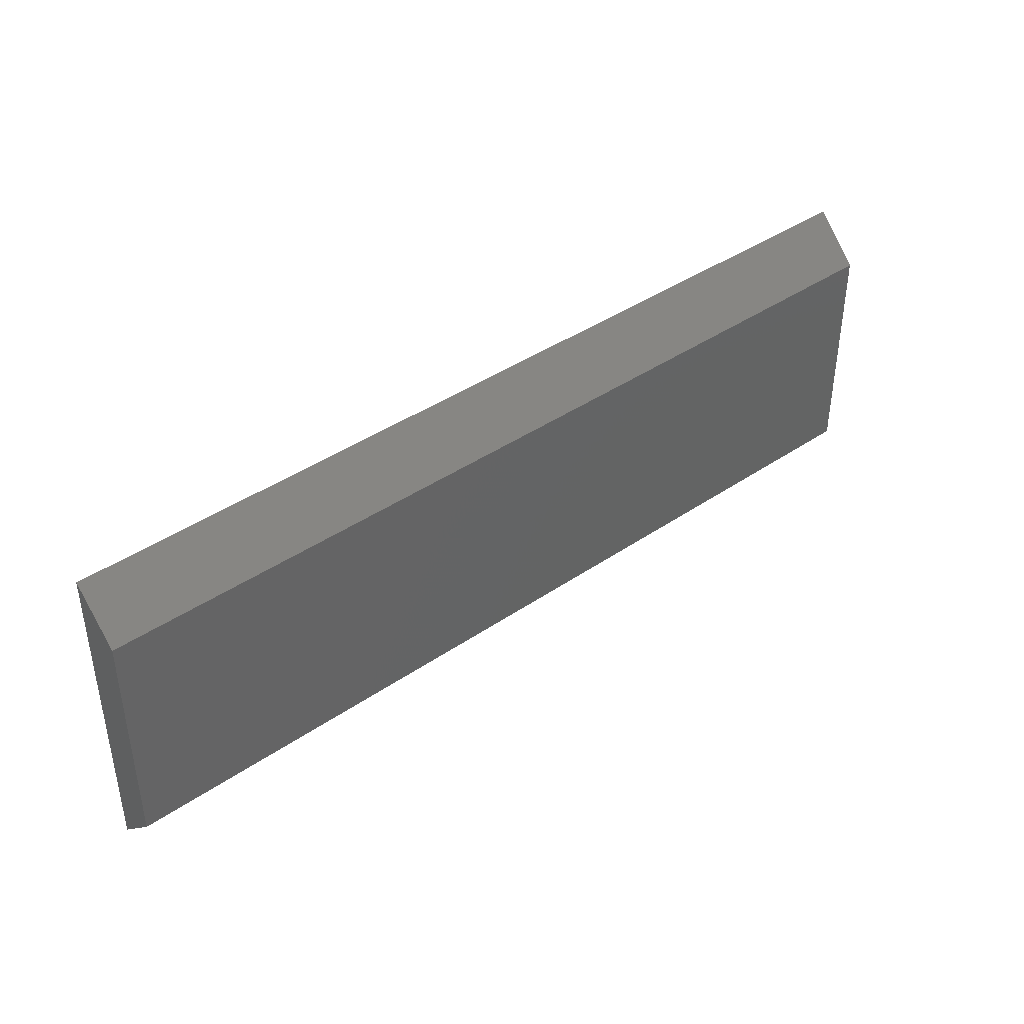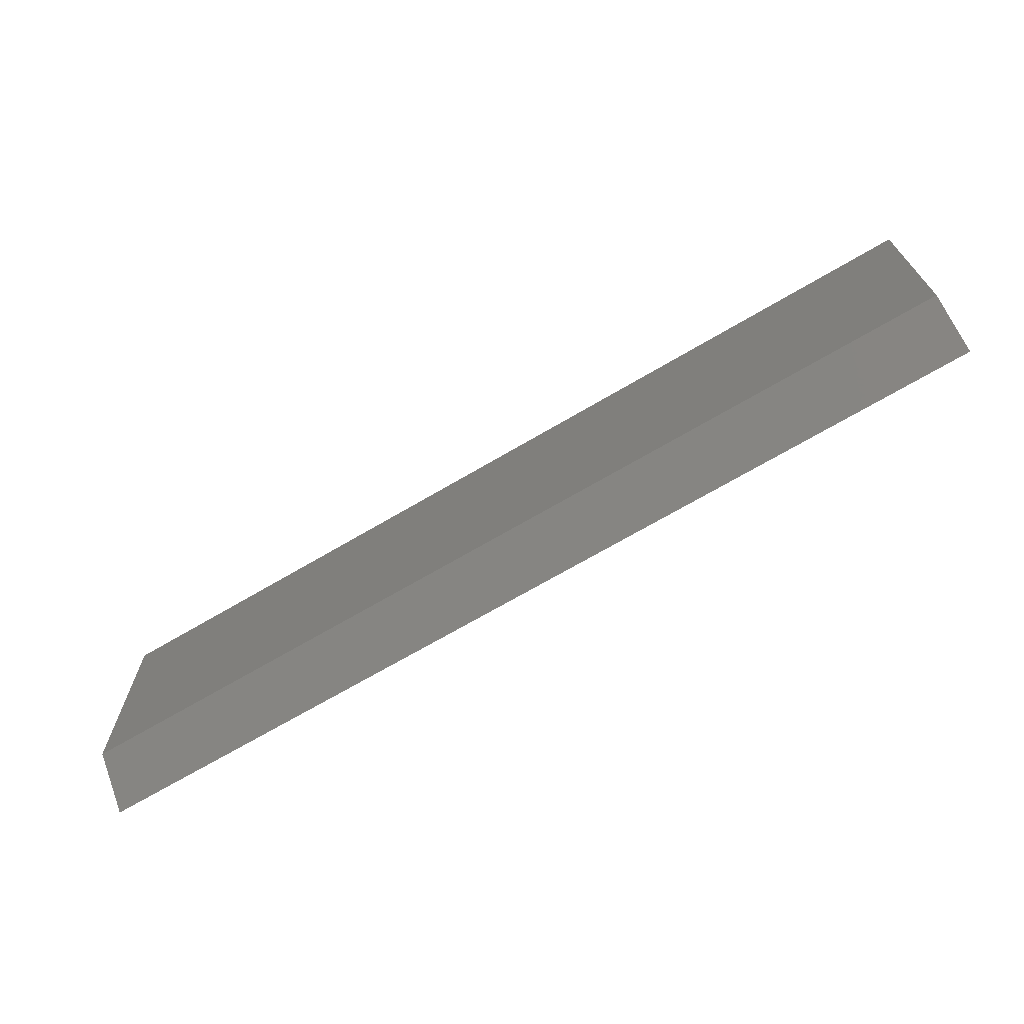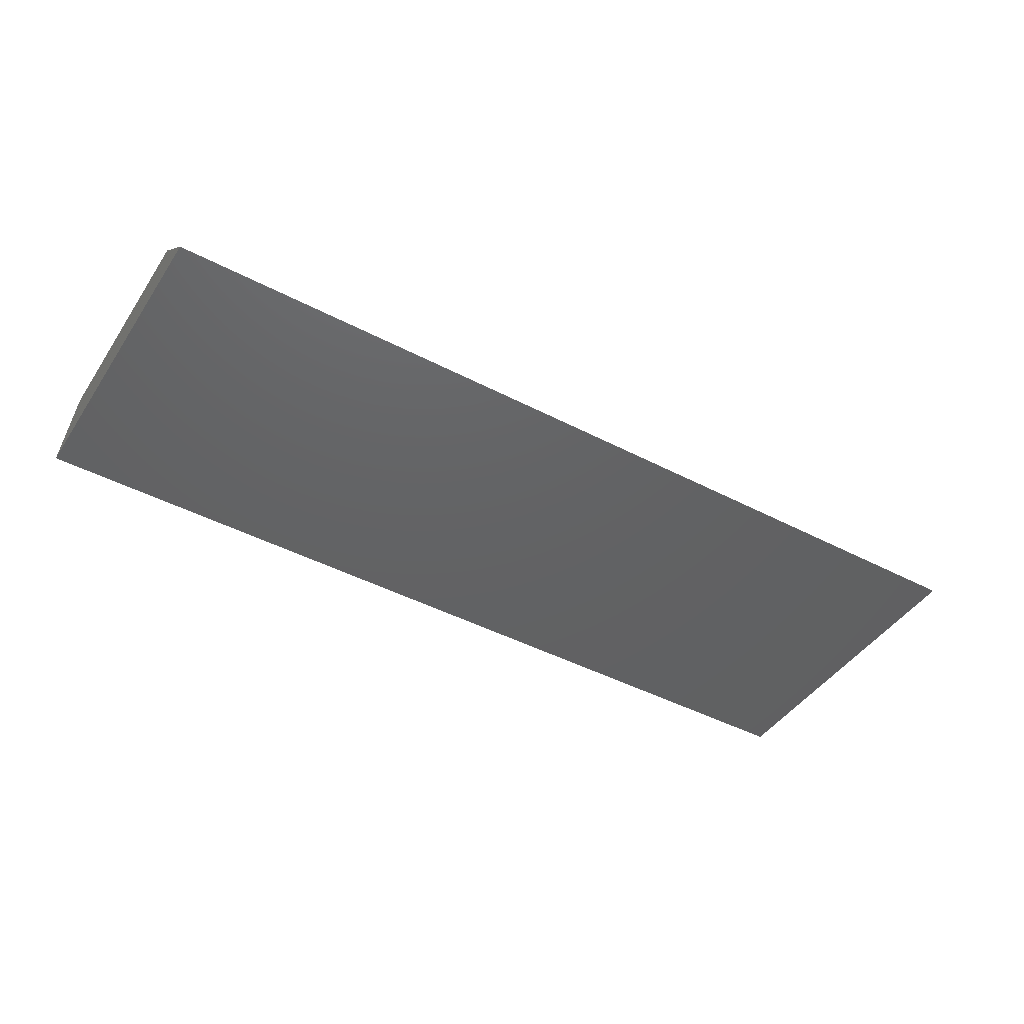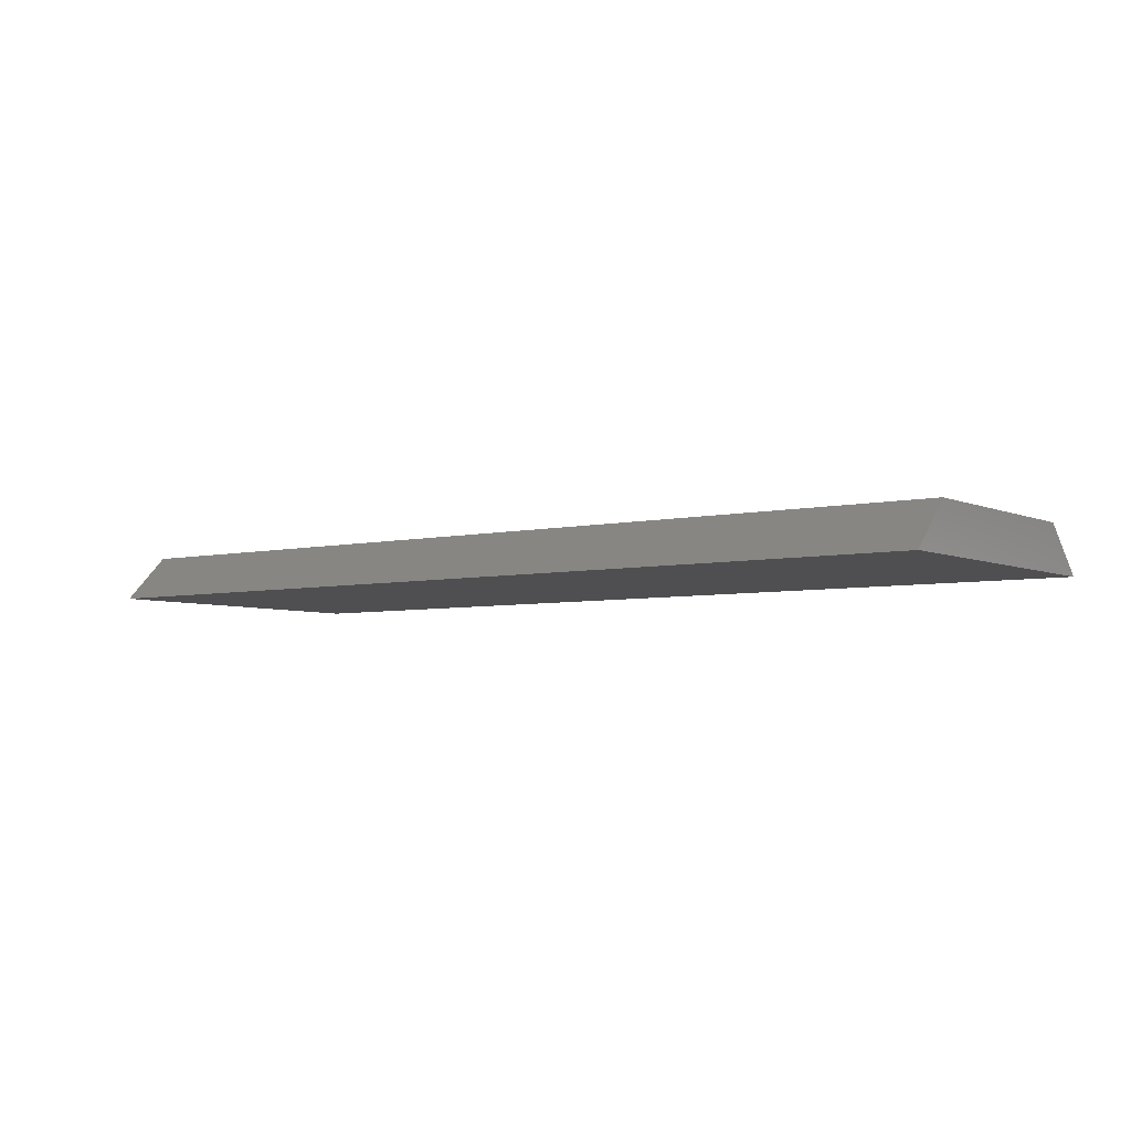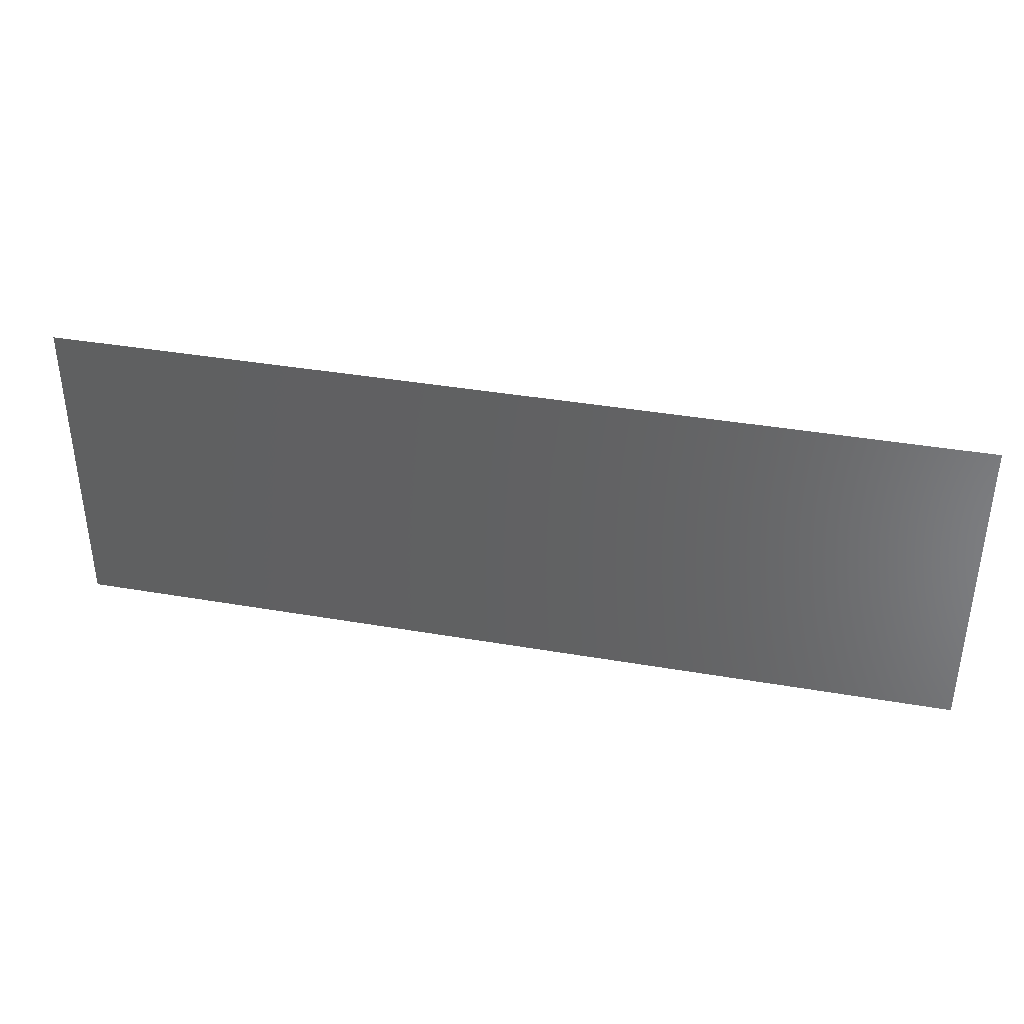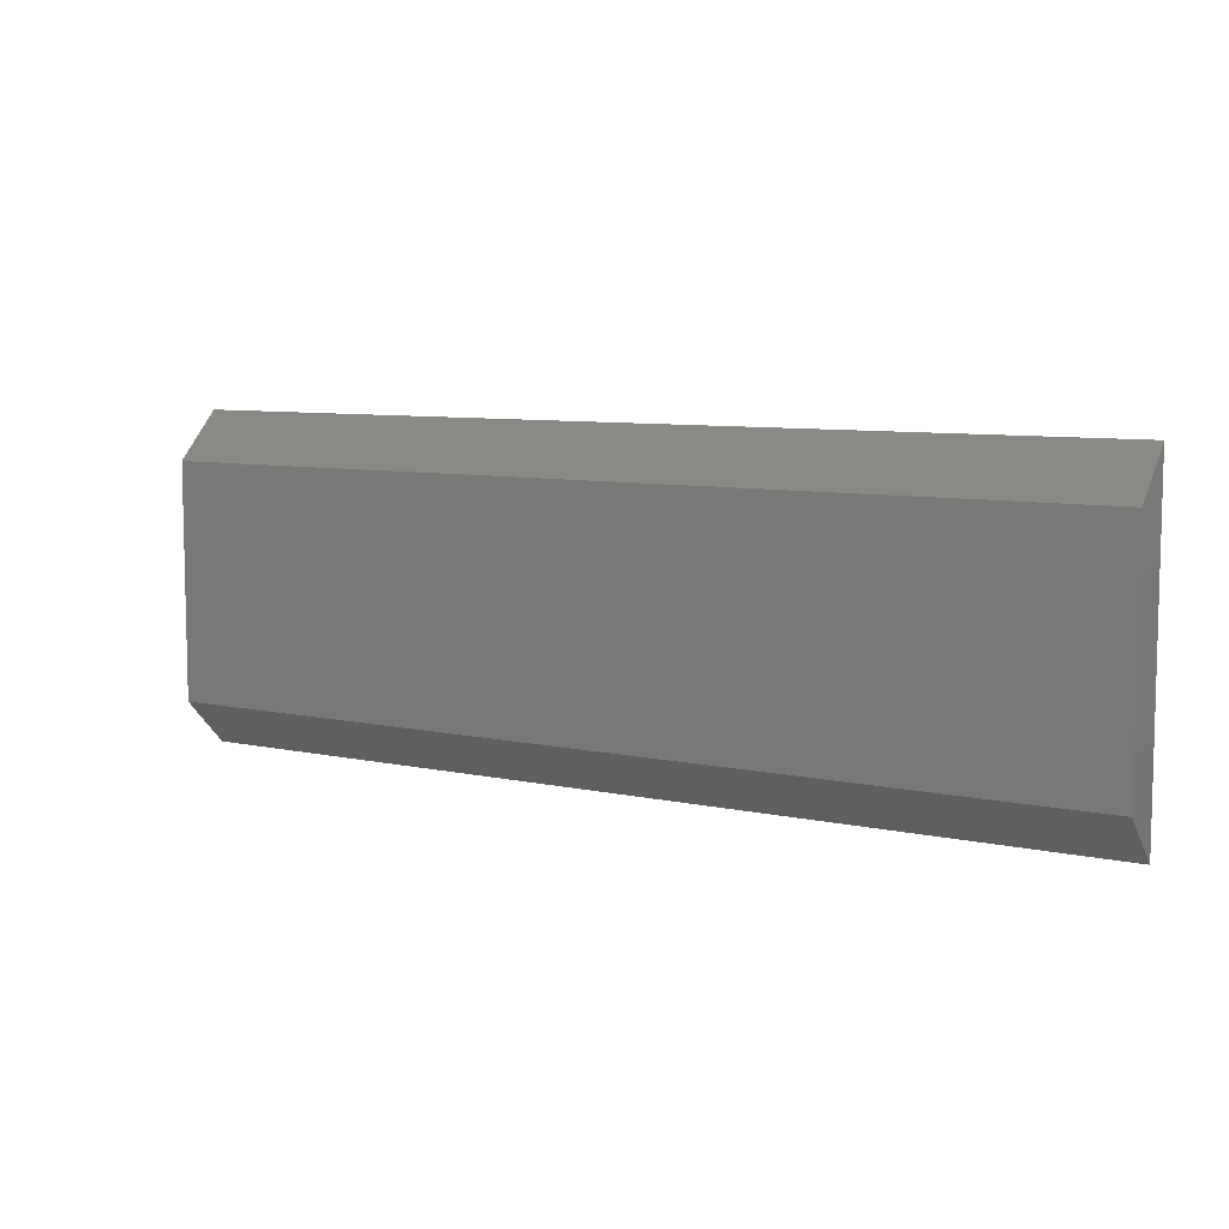
<metadata>
{"format":"stl","ext":"stl","renderer":"f3d","projection":"perspective","resolution":1024,"background":"white","views":[{"elev":40.5,"azim":139.9,"up":"+Z"},{"elev":-69.0,"azim":-149.4,"up":"+Z"},{"elev":-44.3,"azim":148.5,"up":"+Y"},{"elev":-5.0,"azim":36.4,"up":"+Y"},{"elev":38.0,"azim":12.4,"up":"+Z"},{"elev":7.9,"azim":-148.4,"up":"+Z"}]}
</metadata>
<code>
# stl→obj: 8 verts, 12 faces
v -68 1.5 26.72
v -68 0 28.22
v -38 1.5 26.72
v -38 0 28.22
v -68 1.5 19.28
v -38 1.5 19.28
v -68 0 17.78
v -38 0 17.78
f 1 2 3
f 3 2 4
f 5 1 6
f 6 1 3
f 7 5 8
f 8 5 6
f 1 5 2
f 2 5 7
f 4 2 8
f 8 2 7
f 4 8 3
f 3 8 6

</code>
